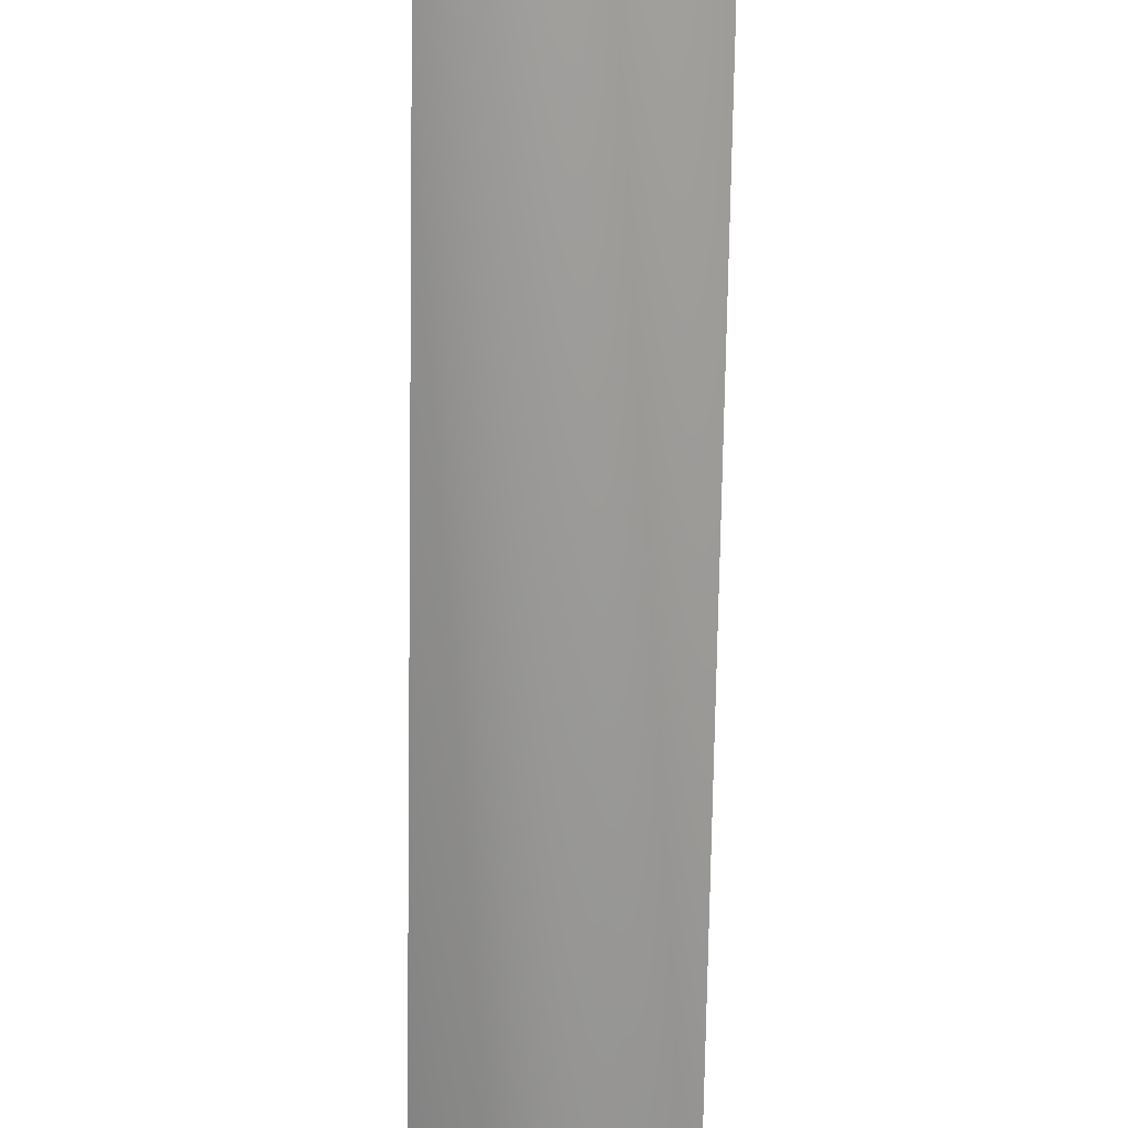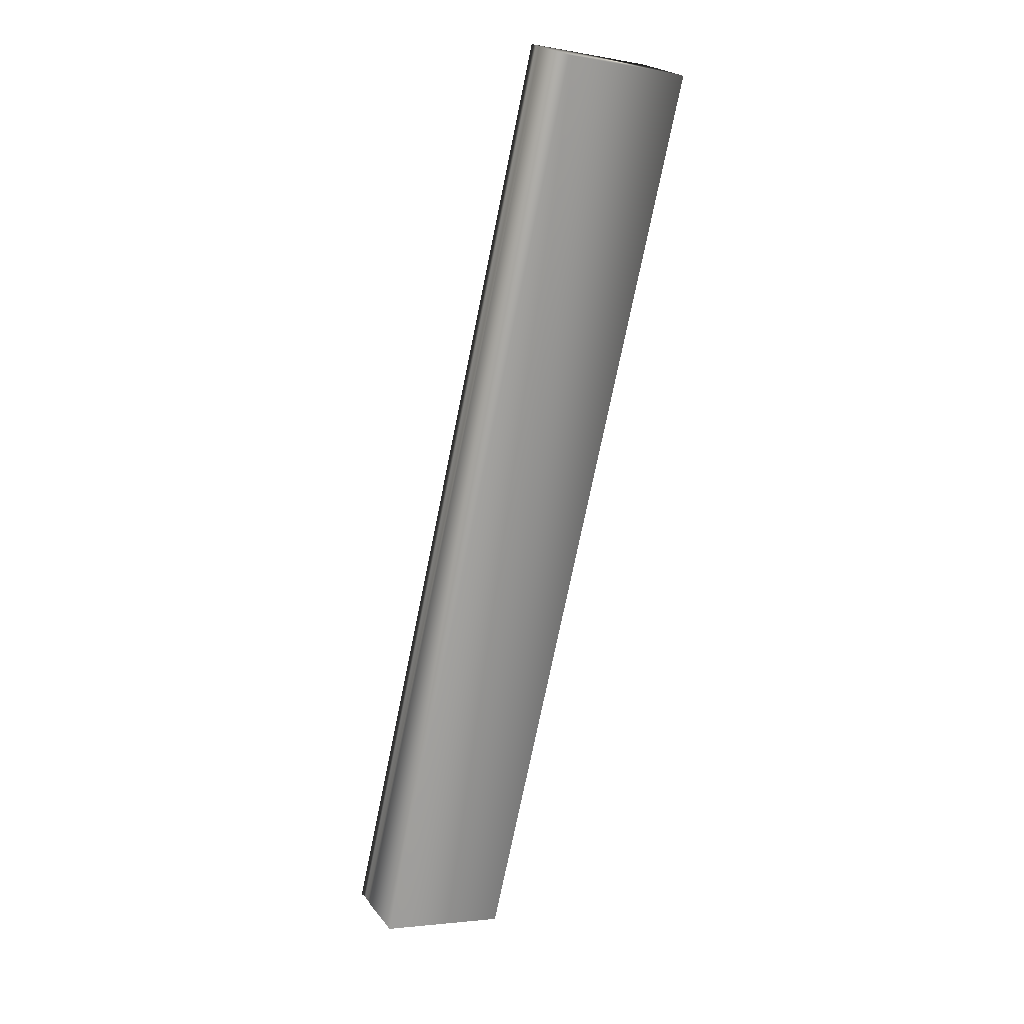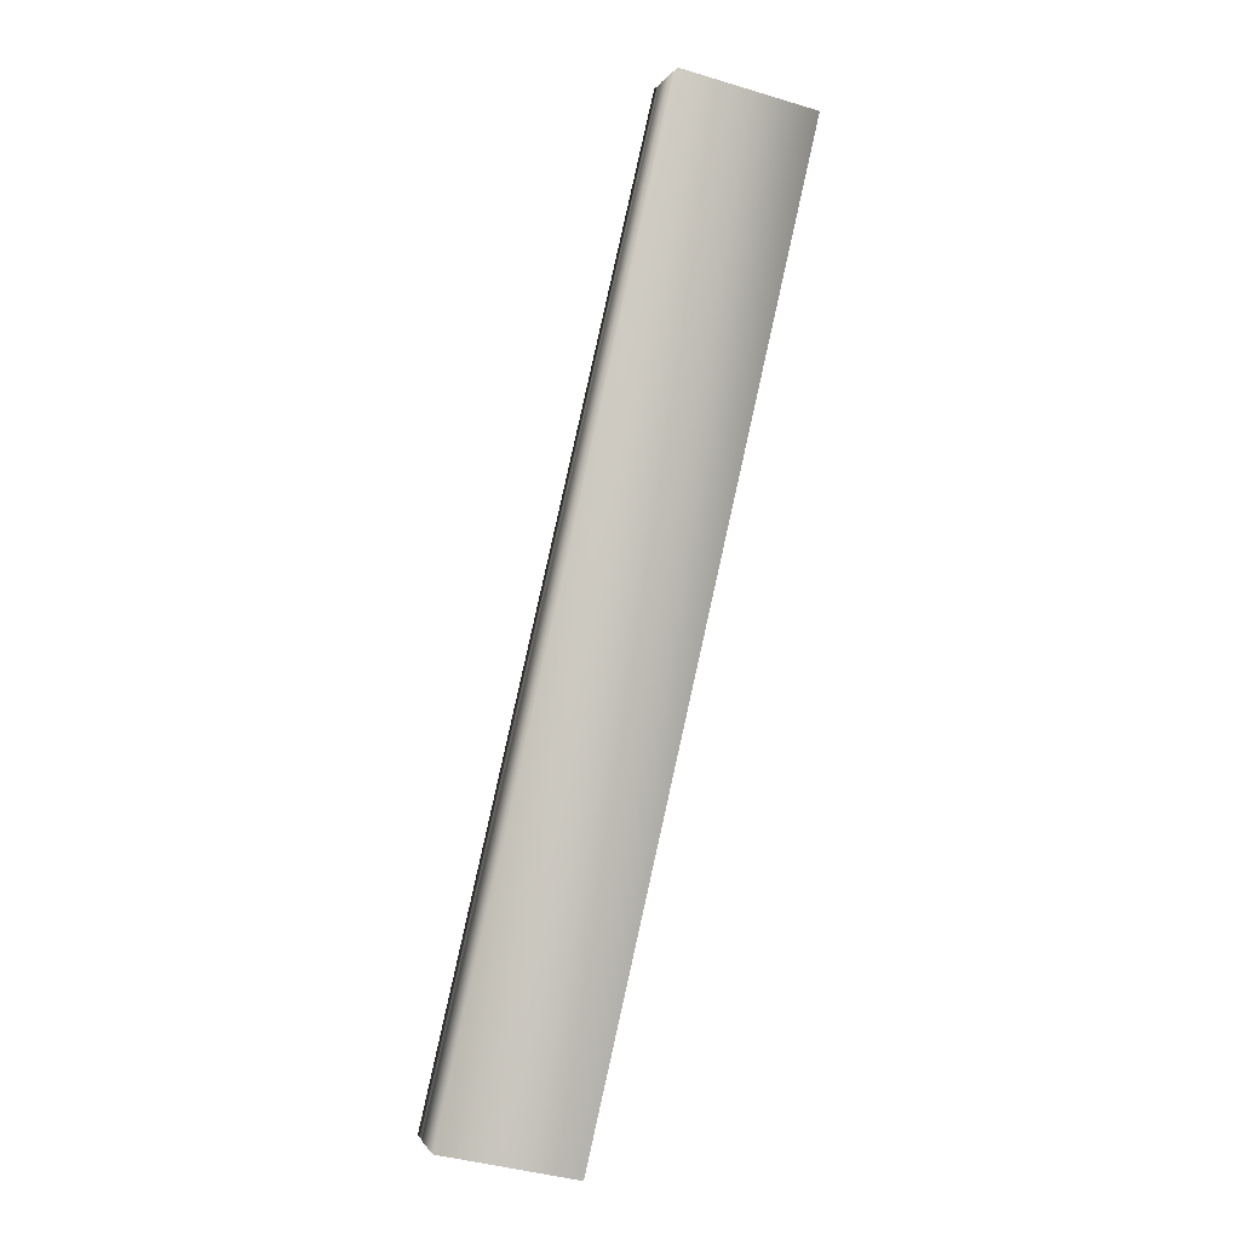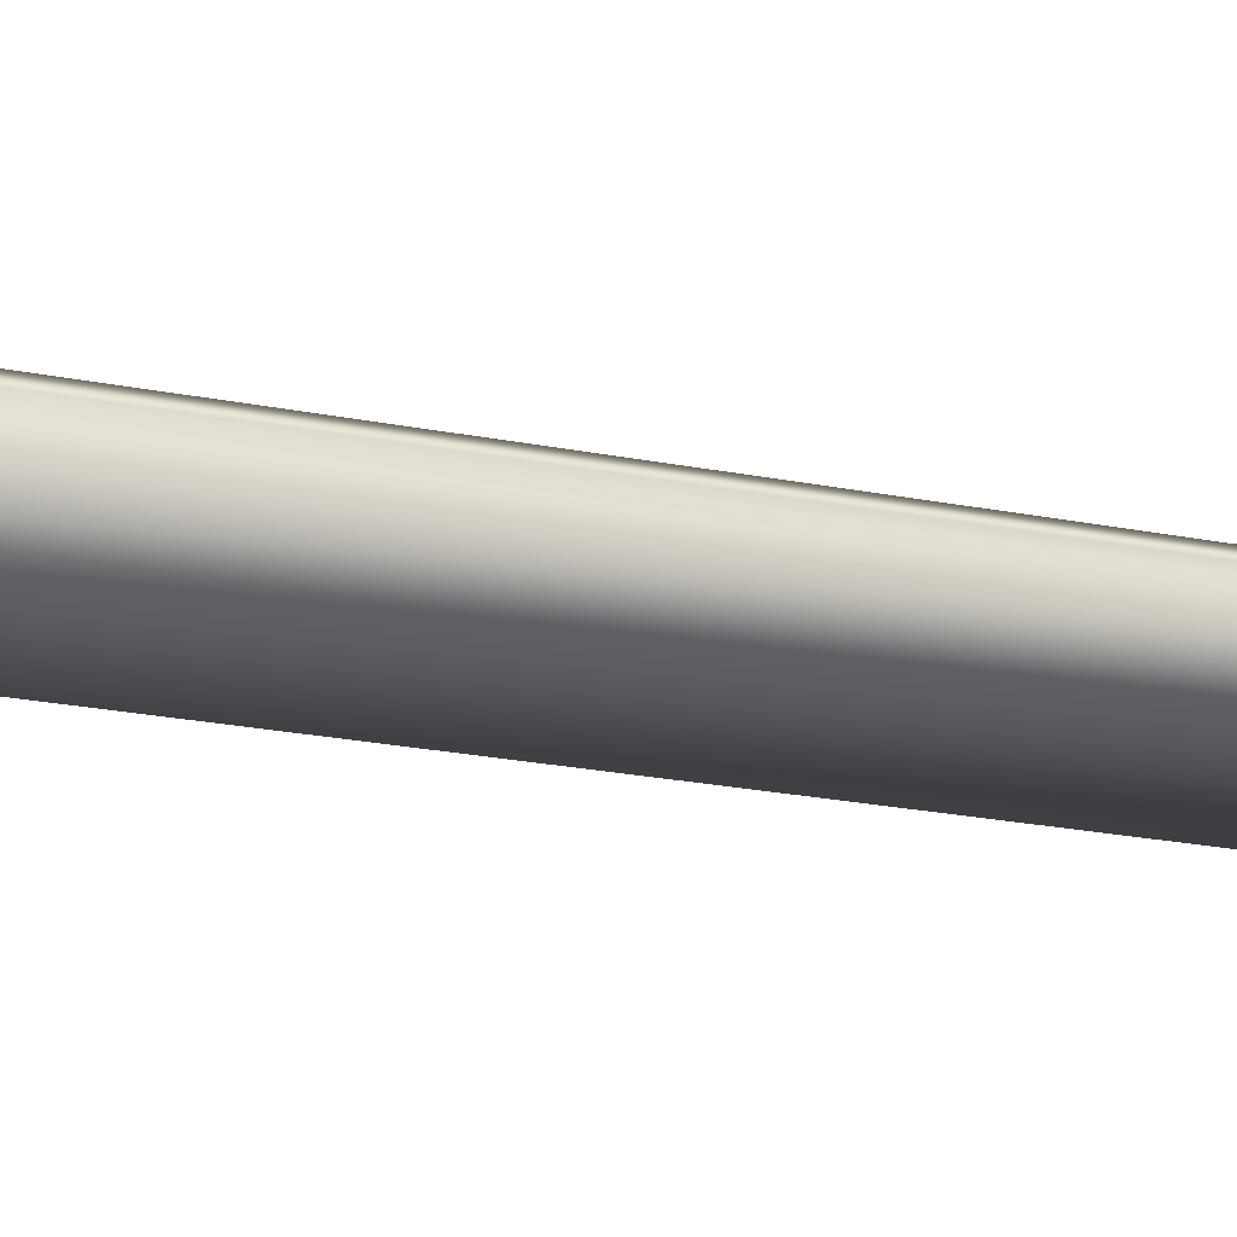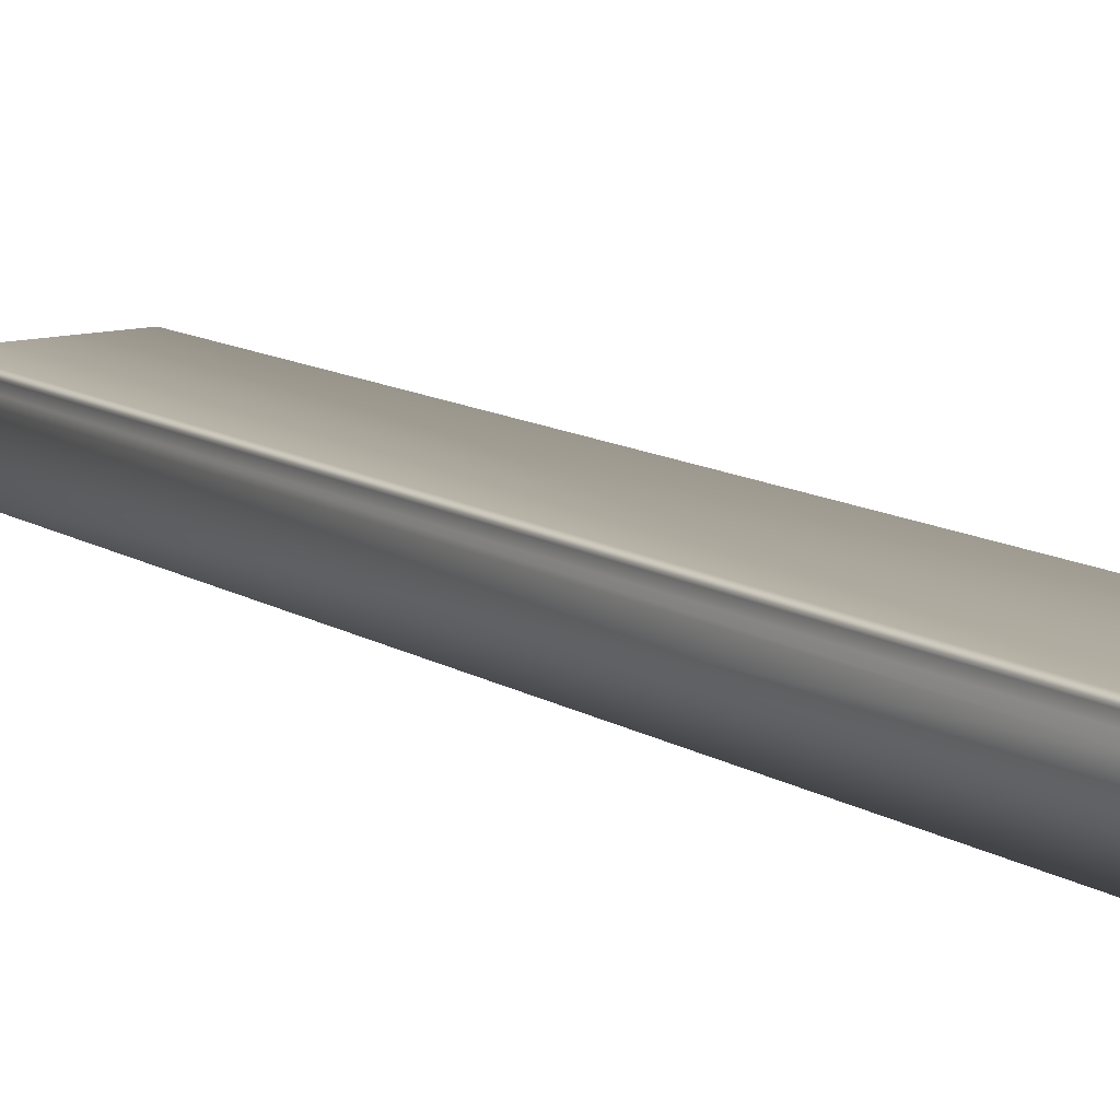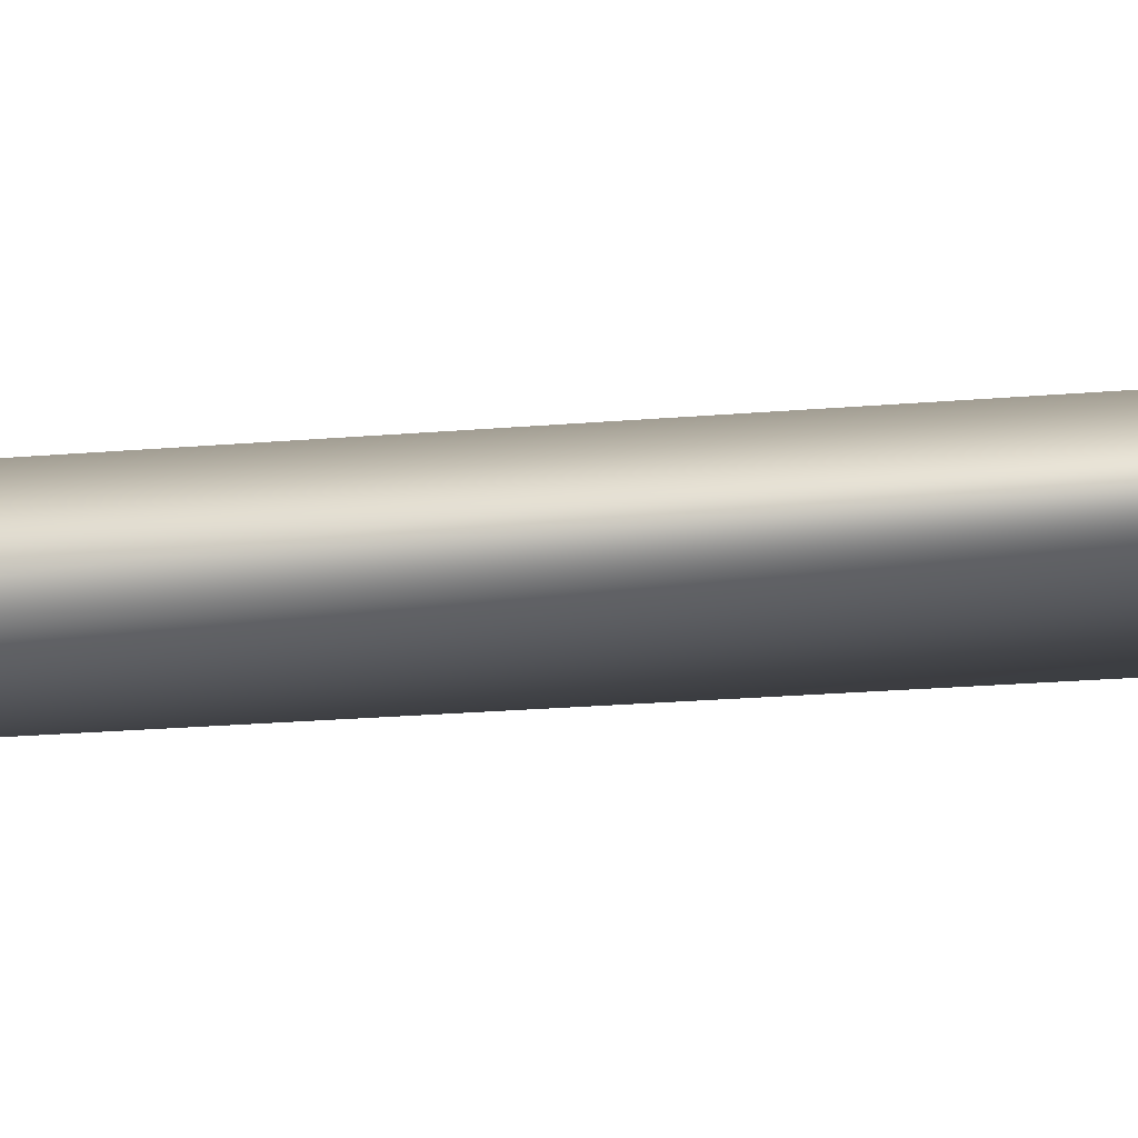
<metadata>
{"format":"obj","ext":"obj","renderer":"f3d","projection":"perspective","resolution":1024,"background":"white","views":[{"elev":-69.7,"azim":12.1,"up":"+Y"},{"elev":22.9,"azim":-28.0,"up":"+Z"},{"elev":-0.7,"azim":-14.8,"up":"+Z"},{"elev":-24.9,"azim":-94.5,"up":"+Y"},{"elev":11.9,"azim":-21.7,"up":"+Y"},{"elev":-24.2,"azim":110.8,"up":"+Y"}]}
</metadata>
<code>
v -36.22 46.75 33.13
v -37.05 46.75 29.52
v -36.73 46.75 33.25
v -37.56 46.75 29.64
v -37.56 46.67 29.64
v -36.73 46.67 33.25
v -37.56 46.7 29.64
v -36.72 46.7 33.25
v -36.72 46.72 33.25
v -37.56 46.72 29.64
v -37.56 46.46 29.64
v -37.05 46.46 29.52
v -36.73 46.46 33.25
v -36.22 46.46 33.13
f 1 2 3
f 3 2 4
f 5 6 7
f 7 6 8
f 7 8 9
f 3 4 9
f 9 4 10
f 9 10 7
f 11 5 12
f 12 5 2
f 2 5 7
f 2 7 10
f 10 4 2
f 13 6 11
f 11 6 5
f 1 14 2
f 2 14 12
f 13 14 6
f 6 14 1
f 6 1 8
f 8 1 9
f 9 1 3
f 14 13 12
f 12 13 11

</code>
